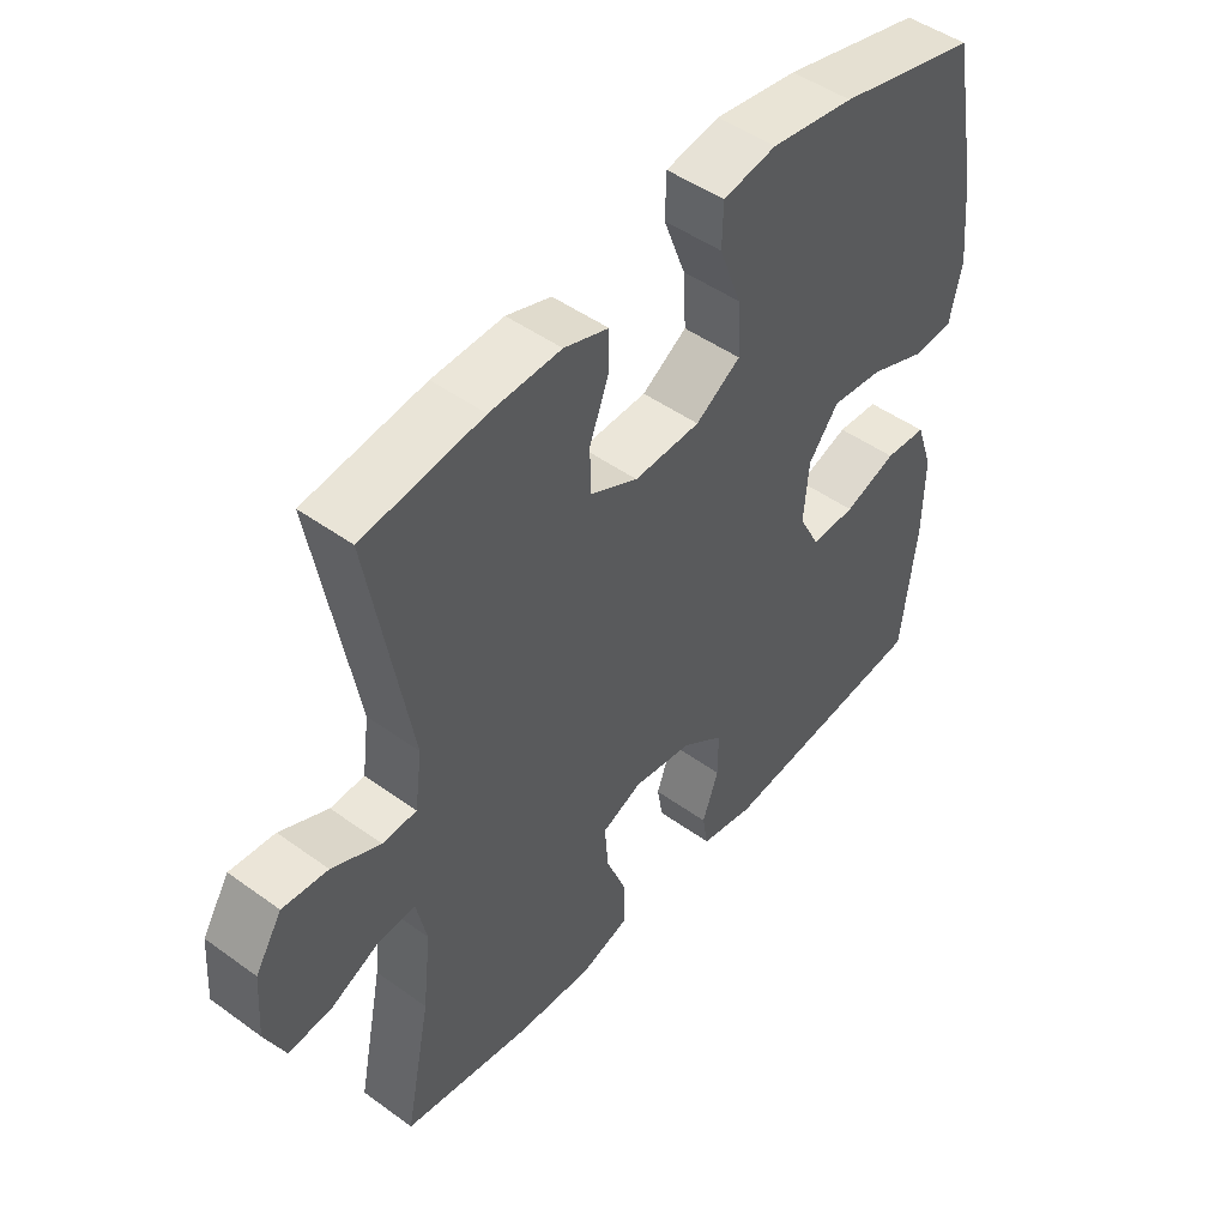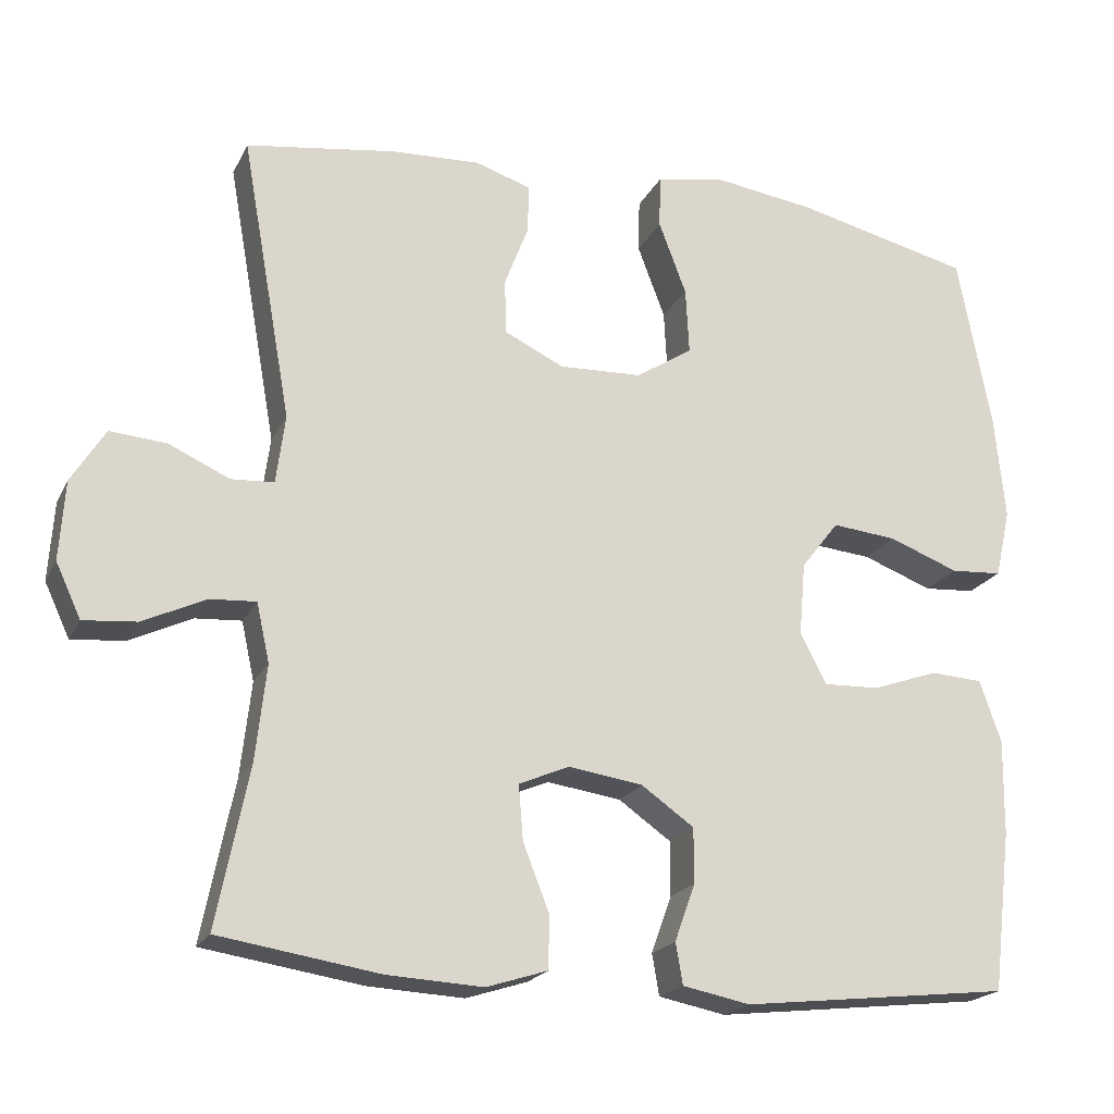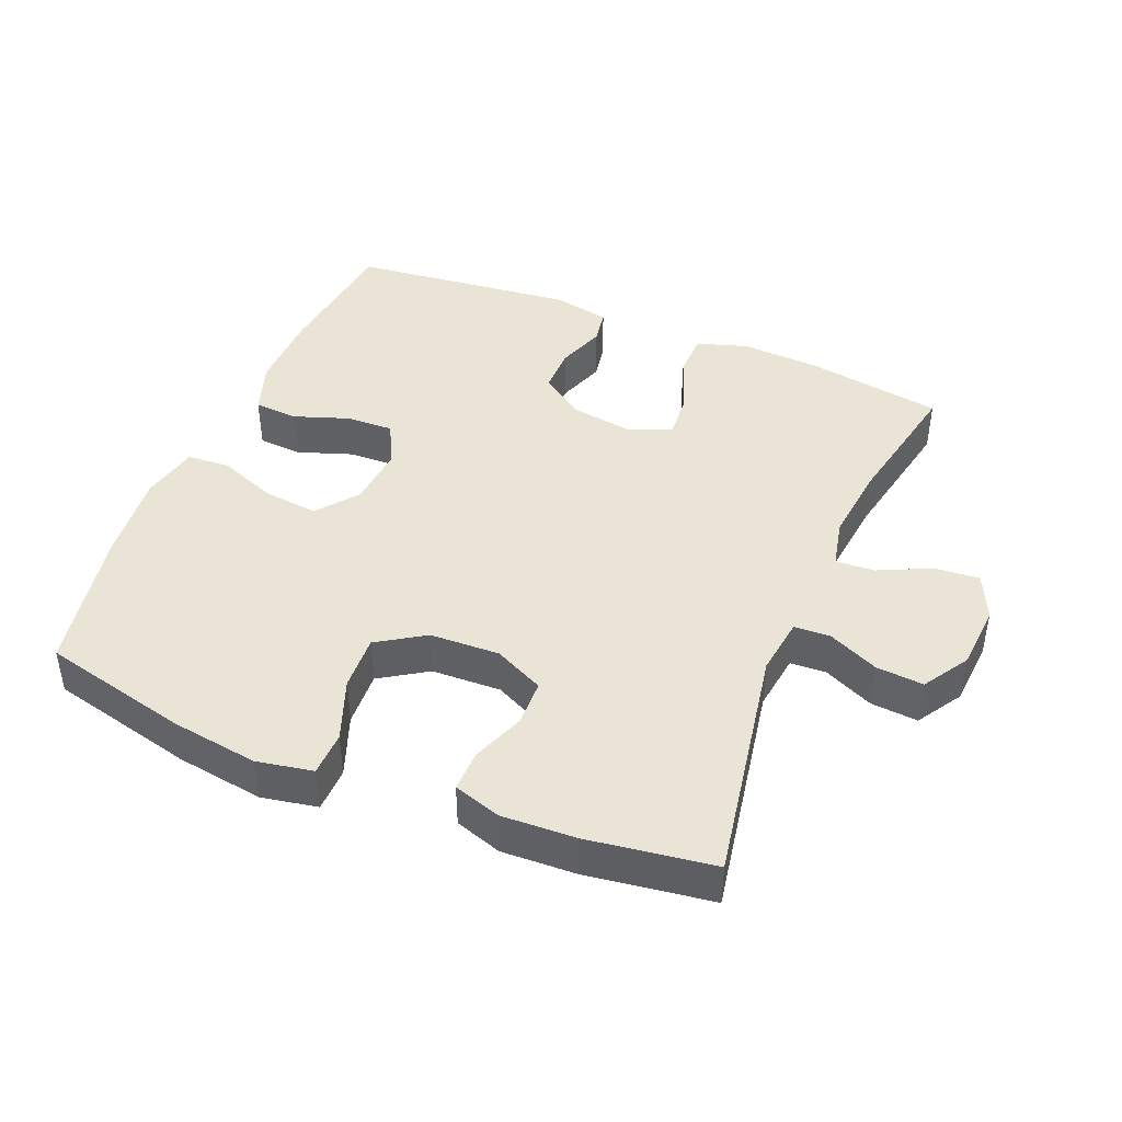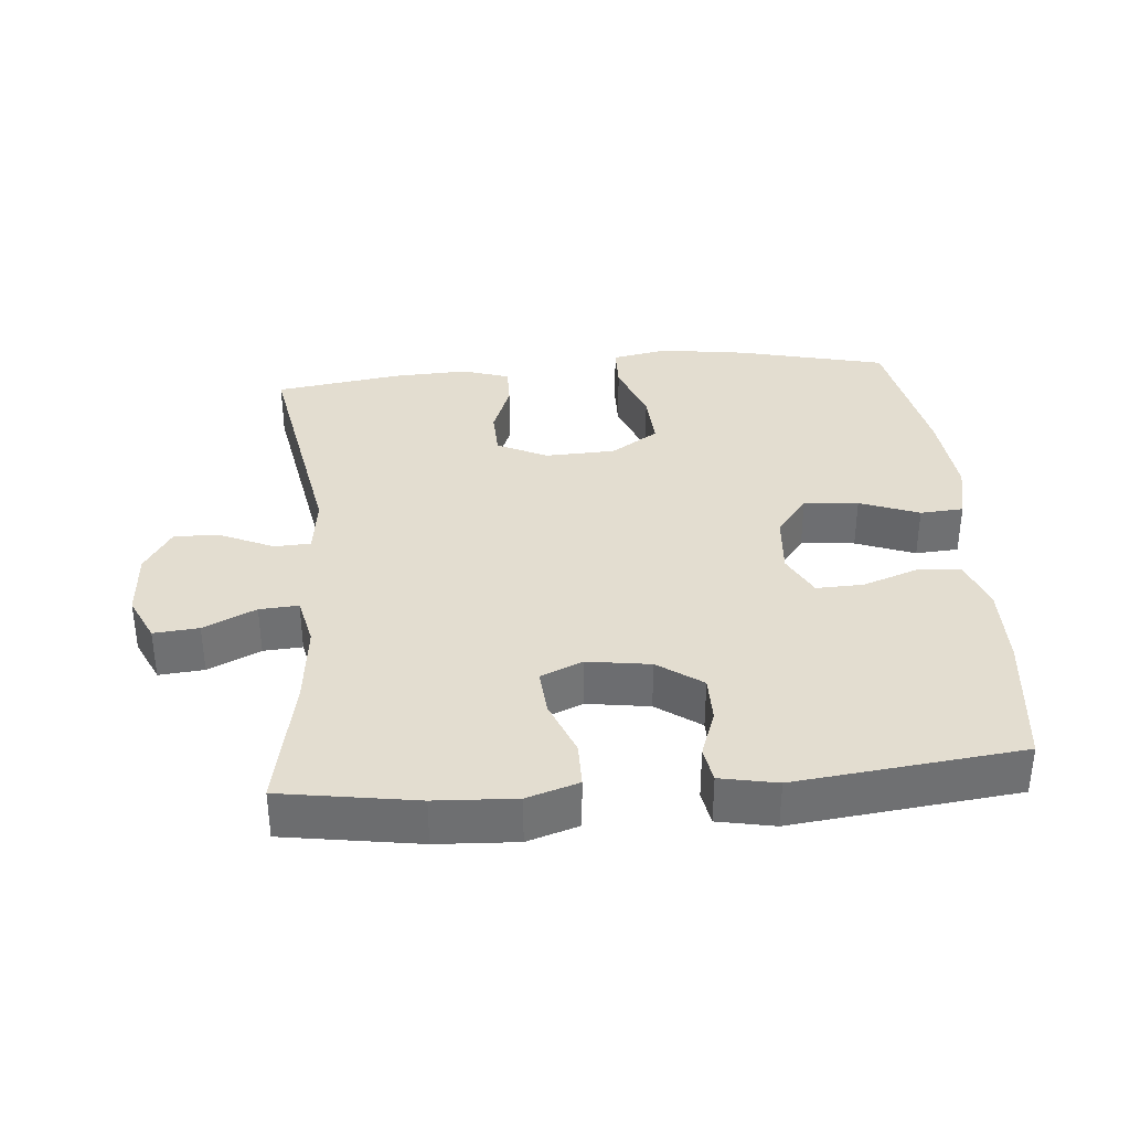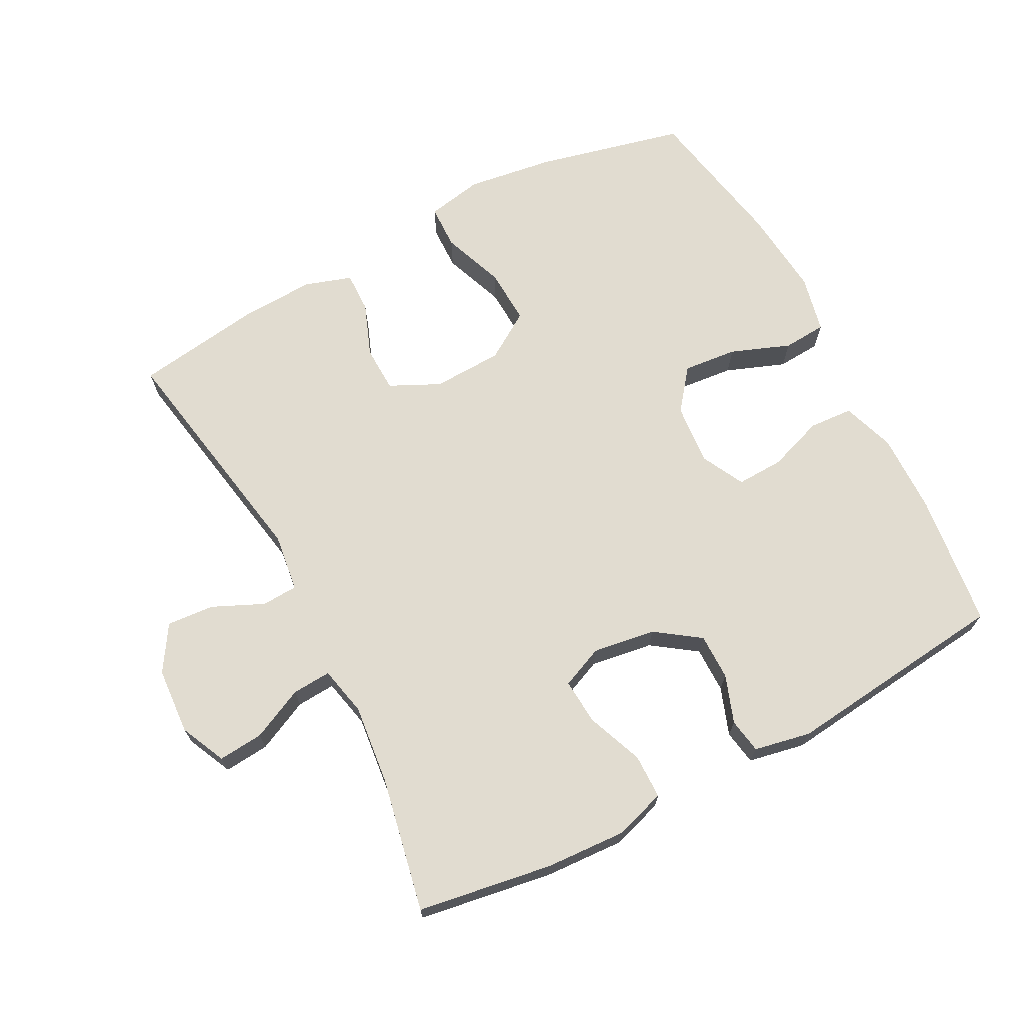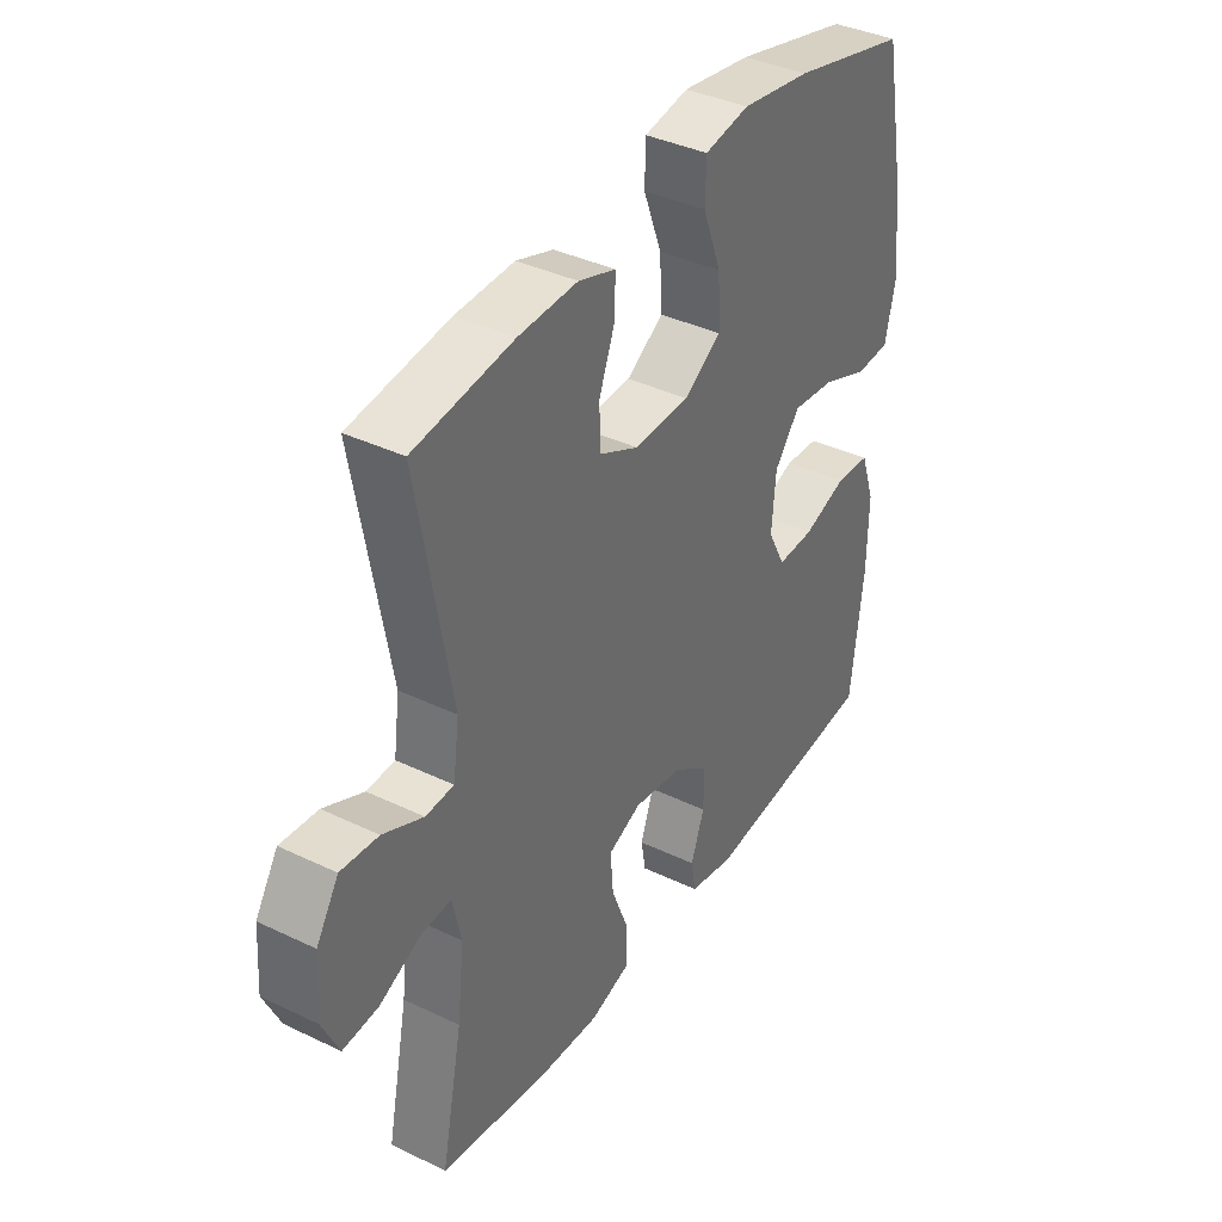
<metadata>
{"format":"obj","ext":"obj","renderer":"f3d","projection":"perspective","resolution":1024,"background":"white","views":[{"elev":47.6,"azim":129.2,"up":"+Z"},{"elev":-20.1,"azim":159.9,"up":"+Z"},{"elev":43.6,"azim":22.5,"up":"+Y"},{"elev":35.6,"azim":175.0,"up":"+Y"},{"elev":69.4,"azim":152.3,"up":"+Y"},{"elev":38.0,"azim":121.4,"up":"+Z"}]}
</metadata>
<code>
o path5728
v 0.4467 0.0375 -0.2995
v 0.4334 0.0375 -0.179
v 0.45 0.0375 -0.1039
v 0.509 0.0375 -0.1077
v 0.5882 0.0375 -0.1451
v 0.6565 0.0375 -0.1511
v 0.6886 0.0375 -0.08229
v 0.6817 0.0375 0.01864
v 0.6387 0.0375 0.08738
v 0.5666 0.0375 0.0816
v 0.4893 0.0375 0.04659
v 0.435 0.0375 0.04957
v 0.4234 0.0375 0.137
v 0.4877 0.0375 0.4984
v 0.2967 0.0375 0.5261
v 0.1835 0.0375 0.531
v 0.1122 0.0375 0.5079
v 0.1135 0.0375 0.446
v 0.1442 0.0375 0.366
v 0.1421 0.0375 0.2959
v 0.06655 0.0375 0.2597
v -0.03931 0.0375 0.2636
v -0.1112 0.0375 0.3098
v -0.1068 0.0375 0.394
v -0.07166 0.0375 0.4873
v -0.07333 0.0375 0.5546
v -0.1586 0.0375 0.5708
v -0.2913 0.0375 0.5517
v -0.514 0.0375 0.4984
v -0.5566 0.0375 0.2753
v -0.5698 0.0375 0.1418
v -0.5505 0.0375 0.05478
v -0.485 0.0375 0.05038
v -0.3956 0.0375 0.08442
v -0.3136 0.0375 0.09251
v -0.2656 0.0375 0.03089
v -0.2576 0.0375 -0.06187
v -0.2912 0.0375 -0.1266
v -0.3623 0.0375 -0.1241
v -0.4461 0.0375 -0.09479
v -0.5126 0.0375 -0.09895
v -0.5398 0.0375 -0.1783
v -0.538 0.0375 -0.3
v -0.514 0.0375 -0.5035
v -0.1726 0.0375 -0.5416
v -0.08694 0.0375 -0.5245
v -0.07801 0.0375 -0.4719
v -0.104 0.0375 -0.3994
v -0.104 0.0375 -0.3295
v -0.03711 0.0375 -0.2823
v 0.05774 0.0375 -0.2683
v 0.1217 0.0375 -0.2955
v 0.1162 0.0375 -0.3652
v 0.08291 0.0375 -0.4505
v 0.08377 0.0375 -0.5178
v 0.1617 0.0375 -0.5424
v 0.2833 0.0375 -0.5358
v 0.4877 0.0375 -0.5035
v 0.4467 -0.0375 -0.2995
v 0.4334 -0.0375 -0.179
v 0.45 -0.0375 -0.1039
v 0.509 -0.0375 -0.1077
v 0.5882 -0.0375 -0.1451
v 0.6565 -0.0375 -0.1511
v 0.6886 -0.0375 -0.08229
v 0.6817 -0.0375 0.01864
v 0.6387 -0.0375 0.08738
v 0.5666 -0.0375 0.0816
v 0.4893 -0.0375 0.04659
v 0.435 -0.0375 0.04957
v 0.4234 -0.0375 0.137
v 0.4877 -0.0375 0.4984
v 0.2967 -0.0375 0.5261
v 0.1835 -0.0375 0.531
v 0.1122 -0.0375 0.5079
v 0.1135 -0.0375 0.446
v 0.1442 -0.0375 0.366
v 0.1421 -0.0375 0.2959
v 0.06655 -0.0375 0.2597
v -0.03931 -0.0375 0.2636
v -0.1112 -0.0375 0.3098
v -0.1068 -0.0375 0.394
v -0.07166 -0.0375 0.4873
v -0.07333 -0.0375 0.5546
v -0.1586 -0.0375 0.5708
v -0.2913 -0.0375 0.5517
v -0.514 -0.0375 0.4984
v -0.5566 -0.0375 0.2753
v -0.5698 -0.0375 0.1418
v -0.5505 -0.0375 0.05478
v -0.485 -0.0375 0.05038
v -0.3956 -0.0375 0.08442
v -0.3136 -0.0375 0.09251
v -0.2656 -0.0375 0.03089
v -0.2576 -0.0375 -0.06187
v -0.2912 -0.0375 -0.1266
v -0.3623 -0.0375 -0.1241
v -0.4461 -0.0375 -0.09479
v -0.5126 -0.0375 -0.09895
v -0.5398 -0.0375 -0.1783
v -0.538 -0.0375 -0.3
v -0.514 -0.0375 -0.5035
v -0.1726 -0.0375 -0.5416
v -0.08694 -0.0375 -0.5245
v -0.07801 -0.0375 -0.4719
v -0.104 -0.0375 -0.3994
v -0.104 -0.0375 -0.3295
v -0.03711 -0.0375 -0.2823
v 0.05774 -0.0375 -0.2683
v 0.1217 -0.0375 -0.2955
v 0.1162 -0.0375 -0.3652
v 0.08291 -0.0375 -0.4505
v 0.08377 -0.0375 -0.5178
v 0.1617 -0.0375 -0.5424
v 0.2833 -0.0375 -0.5358
v 0.4877 -0.0375 -0.5035
v 0.6565 0.0375 -0.1511
v 0.6565 0.0375 -0.1511
v 0.6886 0.0375 -0.08229
v 0.6817 0.0375 0.01864
v 0.6387 0.0375 0.08738
v 0.6387 0.0375 0.08738
v 0.5882 0.0375 -0.1451
v 0.5666 0.0375 0.0816
v 0.509 0.0375 -0.1077
v 0.4893 0.0375 0.04659
v 0.45 0.0375 -0.1039
v 0.45 0.0375 -0.1039
v 0.435 0.0375 0.04957
v 0.435 0.0375 0.04957
v 0.4877 0.0375 -0.5035
v 0.4877 0.0375 -0.5035
v 0.4467 0.0375 -0.2995
v 0.4334 0.0375 -0.179
v 0.4234 0.0375 0.137
v 0.4877 0.0375 0.4984
v 0.4877 0.0375 0.4984
v 0.2967 0.0375 0.5261
v 0.2833 0.0375 -0.5358
v 0.1835 0.0375 0.531
v 0.1617 0.0375 -0.5424
v 0.1122 0.0375 0.5079
v 0.1122 0.0375 0.5079
v 0.08377 0.0375 -0.5178
v 0.08377 0.0375 -0.5178
v 0.1217 0.0375 -0.2955
v 0.1217 0.0375 -0.2955
v 0.1162 0.0375 -0.3652
v 0.1442 0.0375 0.366
v 0.1421 0.0375 0.2959
v 0.1421 0.0375 0.2959
v 0.1135 0.0375 0.446
v 0.06655 0.0375 0.2597
v 0.05774 0.0375 -0.2683
v 0.08291 0.0375 -0.4505
v -0.03931 0.0375 0.2636
v -0.03711 0.0375 -0.2823
v -0.104 0.0375 -0.3295
v -0.1112 0.0375 0.3098
v -0.1112 0.0375 0.3098
v -0.1068 0.0375 0.394
v -0.07166 0.0375 0.4873
v -0.07333 0.0375 0.5546
v -0.07333 0.0375 0.5546
v -0.1586 0.0375 0.5708
v -0.08694 0.0375 -0.5245
v -0.08694 0.0375 -0.5245
v -0.07801 0.0375 -0.4719
v -0.104 0.0375 -0.3994
v -0.1726 0.0375 -0.5416
v -0.2913 0.0375 0.5517
v -0.2576 0.0375 -0.06187
v -0.2912 0.0375 -0.1266
v -0.2912 0.0375 -0.1266
v -0.2656 0.0375 0.03089
v -0.3136 0.0375 0.09251
v -0.3623 0.0375 -0.1241
v -0.3956 0.0375 0.08442
v -0.4461 0.0375 -0.09479
v -0.485 0.0375 0.05038
v -0.514 0.0375 -0.5035
v -0.514 0.0375 -0.5035
v -0.5126 0.0375 -0.09895
v -0.5126 0.0375 -0.09895
v -0.5505 0.0375 0.05478
v -0.5505 0.0375 0.05478
v -0.514 0.0375 0.4984
v -0.514 0.0375 0.4984
v -0.5398 0.0375 -0.1783
v -0.538 0.0375 -0.3
v -0.5566 0.0375 0.2753
v -0.5698 0.0375 0.1418
v 0.6565 -0.0375 -0.1511
v 0.6565 -0.0375 -0.1511
v 0.6886 -0.0375 -0.08229
v 0.6817 -0.0375 0.01864
v 0.6387 -0.0375 0.08738
v 0.6387 -0.0375 0.08738
v 0.5882 -0.0375 -0.1451
v 0.5666 -0.0375 0.0816
v 0.509 -0.0375 -0.1077
v 0.4893 -0.0375 0.04659
v 0.45 -0.0375 -0.1039
v 0.45 -0.0375 -0.1039
v 0.435 -0.0375 0.04957
v 0.435 -0.0375 0.04957
v 0.4877 -0.0375 -0.5035
v 0.4877 -0.0375 -0.5035
v 0.4467 -0.0375 -0.2995
v 0.4334 -0.0375 -0.179
v 0.4234 -0.0375 0.137
v 0.4877 -0.0375 0.4984
v 0.4877 -0.0375 0.4984
v 0.2967 -0.0375 0.5261
v 0.2833 -0.0375 -0.5358
v 0.1835 -0.0375 0.531
v 0.1617 -0.0375 -0.5424
v 0.1122 -0.0375 0.5079
v 0.1122 -0.0375 0.5079
v 0.08377 -0.0375 -0.5178
v 0.08377 -0.0375 -0.5178
v 0.1217 -0.0375 -0.2955
v 0.1217 -0.0375 -0.2955
v 0.1162 -0.0375 -0.3652
v 0.1442 -0.0375 0.366
v 0.1421 -0.0375 0.2959
v 0.1421 -0.0375 0.2959
v 0.1135 -0.0375 0.446
v 0.06655 -0.0375 0.2597
v 0.05774 -0.0375 -0.2683
v 0.08291 -0.0375 -0.4505
v -0.03931 -0.0375 0.2636
v -0.03711 -0.0375 -0.2823
v -0.104 -0.0375 -0.3295
v -0.1112 -0.0375 0.3098
v -0.1112 -0.0375 0.3098
v -0.1068 -0.0375 0.394
v -0.07166 -0.0375 0.4873
v -0.07333 -0.0375 0.5546
v -0.07333 -0.0375 0.5546
v -0.1586 -0.0375 0.5708
v -0.08694 -0.0375 -0.5245
v -0.08694 -0.0375 -0.5245
v -0.07801 -0.0375 -0.4719
v -0.104 -0.0375 -0.3994
v -0.1726 -0.0375 -0.5416
v -0.2913 -0.0375 0.5517
v -0.2576 -0.0375 -0.06187
v -0.2912 -0.0375 -0.1266
v -0.2912 -0.0375 -0.1266
v -0.2656 -0.0375 0.03089
v -0.3136 -0.0375 0.09251
v -0.3623 -0.0375 -0.1241
v -0.3956 -0.0375 0.08442
v -0.4461 -0.0375 -0.09479
v -0.485 -0.0375 0.05038
v -0.514 -0.0375 -0.5035
v -0.514 -0.0375 -0.5035
v -0.5126 -0.0375 -0.09895
v -0.5126 -0.0375 -0.09895
v -0.5505 -0.0375 0.05478
v -0.5505 -0.0375 0.05478
v -0.514 -0.0375 0.4984
v -0.514 -0.0375 0.4984
v -0.5398 -0.0375 -0.1783
v -0.538 -0.0375 -0.3
v -0.5566 -0.0375 0.2753
v -0.5698 -0.0375 0.1418
f 267 252 235
f 232 248 229
f 252 251 235
f 224 209 222
f 254 268 256
f 268 254 267
f 234 266 245
f 246 245 257
f 215 224 217
f 207 209 215
f 247 235 237
f 200 201 196
f 251 248 232
f 248 230 229
f 248 233 230
f 247 237 241
f 225 216 228
f 229 211 226
f 245 246 244
f 241 238 239
f 195 199 193
f 196 199 195
f 229 230 205
f 267 247 263
f 222 203 205
f 254 252 267
f 257 245 266
f 209 224 215
f 228 216 218
f 202 203 201
f 237 238 241
f 214 225 211
f 222 210 203
f 259 265 255
f 220 217 231
f 233 249 234
f 230 222 205
f 231 217 224
f 267 235 247
f 266 253 265
f 266 249 253
f 249 233 248
f 225 226 211
f 255 265 253
f 235 251 232
f 242 244 246
f 196 201 199
f 222 209 210
f 266 234 249
f 256 268 261
f 211 229 205
f 214 211 212
f 200 196 197
f 205 203 202
f 216 225 214
f 202 201 200
f 118 7 65 194
f 7 8 66 65
f 8 122 198 66
f 5 6 64 63
f 9 10 68 67
f 4 5 63 62
f 10 11 69 68
f 128 4 62 204
f 11 130 206 69
f 132 1 59 208
f 2 3 61 60
f 1 2 60 59
f 13 137 213 71
f 12 13 71 70
f 14 15 73 72
f 57 58 116 115
f 15 16 74 73
f 56 57 115 114
f 16 143 219 74
f 145 56 114 221
f 147 53 111 223
f 19 151 227 77
f 18 19 77 76
f 17 18 76 75
f 20 21 79 78
f 51 52 110 109
f 54 55 113 112
f 53 54 112 111
f 21 22 80 79
f 50 51 109 108
f 49 50 108 107
f 22 160 236 80
f 24 25 83 82
f 25 164 240 83
f 26 27 85 84
f 167 47 105 243
f 47 48 106 105
f 45 46 104 103
f 48 49 107 106
f 23 24 82 81
f 27 28 86 85
f 37 174 250 95
f 36 37 95 94
f 35 36 94 93
f 38 39 97 96
f 34 35 93 92
f 39 40 98 97
f 33 34 92 91
f 182 45 103 258
f 40 184 260 98
f 186 33 91 262
f 28 188 264 86
f 41 42 100 99
f 43 44 102 101
f 42 43 101 100
f 29 30 88 87
f 31 32 90 89
f 30 31 89 88
f 191 159 176
f 156 153 172
f 176 159 175
f 148 146 133
f 178 180 192
f 192 191 178
f 158 169 190
f 170 181 169
f 139 141 148
f 131 139 133
f 171 161 159
f 124 120 125
f 175 156 172
f 172 153 154
f 172 154 157
f 171 165 161
f 149 152 140
f 153 150 135
f 169 168 170
f 165 163 162
f 119 117 123
f 120 119 123
f 153 129 154
f 191 187 171
f 146 129 127
f 178 191 176
f 181 190 169
f 133 139 148
f 152 142 140
f 126 125 127
f 161 165 162
f 138 135 149
f 146 127 134
f 183 179 189
f 144 155 141
f 157 158 173
f 154 129 146
f 155 148 141
f 191 171 159
f 190 189 177
f 190 177 173
f 173 172 157
f 149 135 150
f 179 177 189
f 159 156 175
f 166 170 168
f 120 123 125
f 146 134 133
f 190 173 158
f 180 185 192
f 135 129 153
f 138 136 135
f 124 121 120
f 129 126 127
f 140 138 149
f 126 124 125

</code>
